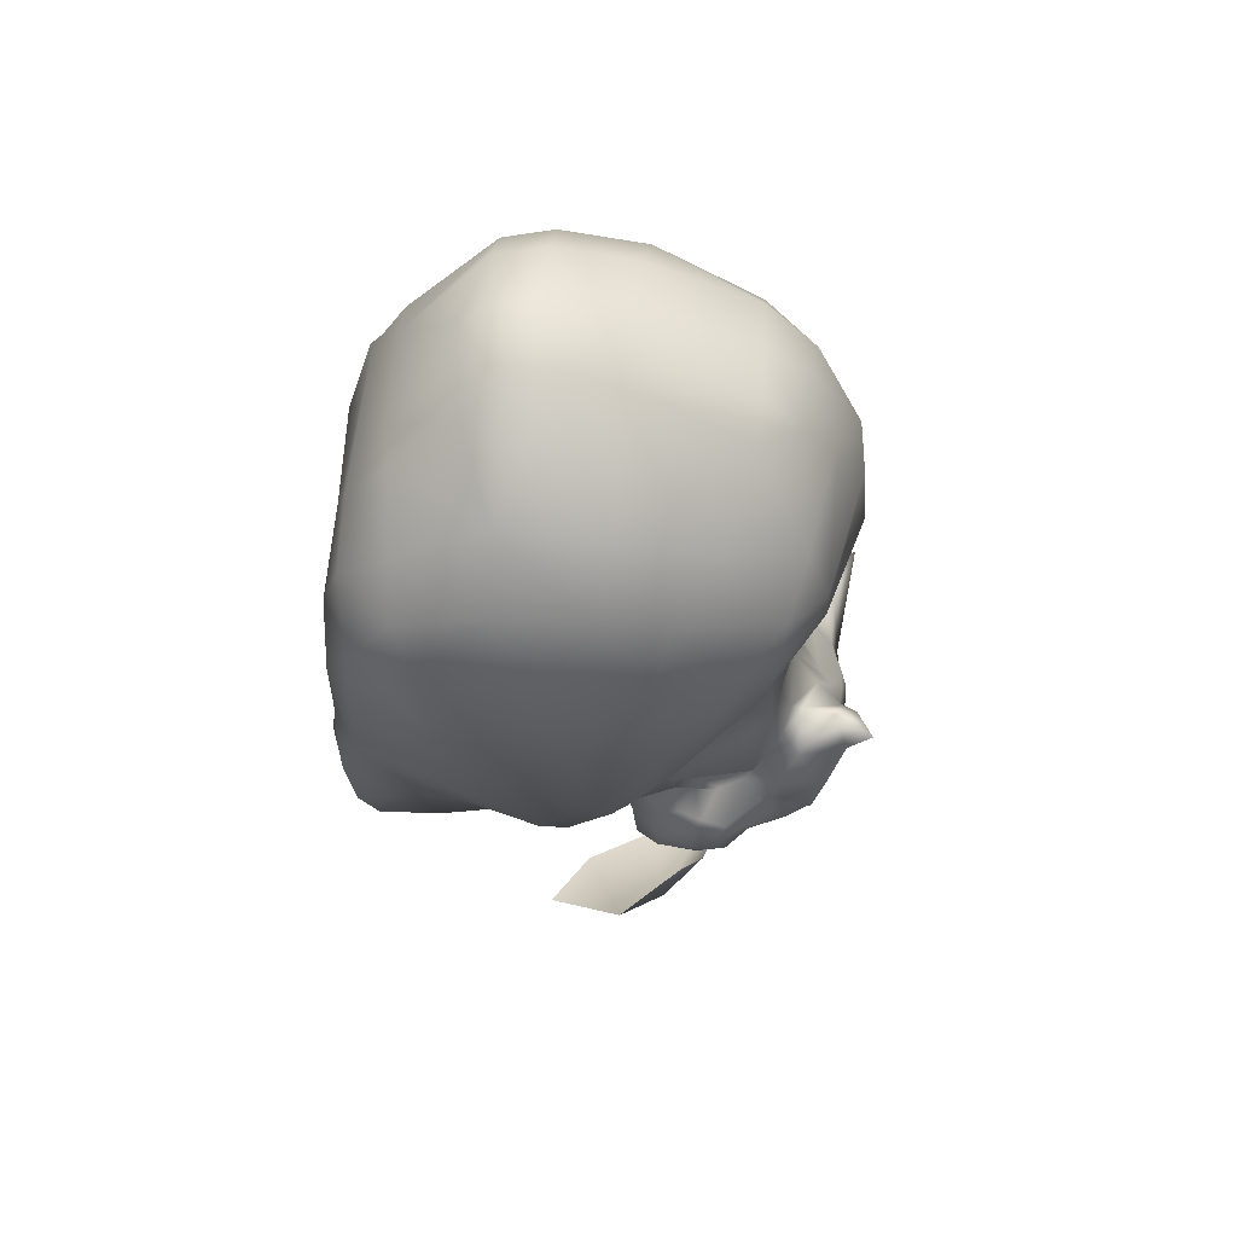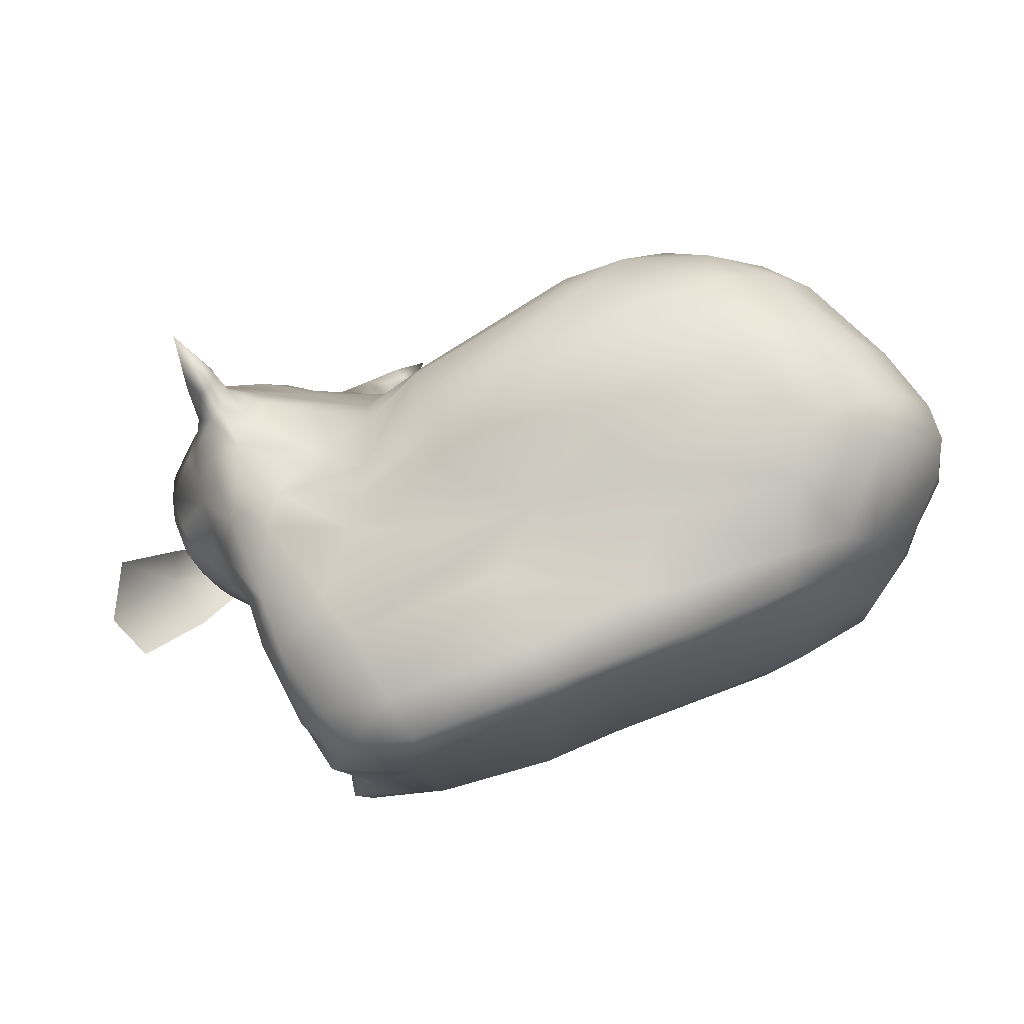
<metadata>
{"format":"obj","ext":"obj","renderer":"f3d","projection":"perspective","resolution":1024,"background":"white","views":[{"elev":-12.7,"azim":87.6,"up":"+Z"},{"elev":73.8,"azim":-18.7,"up":"+Z"}]}
</metadata>
<code>
o dingus_dingus_0_dingus_dingus_0.001
v 0.6677 0.279 0.06632
v 0.9397 0.1934 0.1053
v 0.6429 0.02987 0.1616
v 0.9065 0.9327 0.6919
v 0.9765 0.85 0.8058
v 1.104 0.8155 0.7229
v 0.9444 0.06372 0.8081
v 0.6105 0.001115 0.799
v 0.9452 0.01019 0.5207
v -0.3327 0.7349 0.1534
v -0.3732 0.7494 0.2905
v -0.3632 0.7886 0.3248
v 0.6562 0.8431 0.8562
v 0.4929 0.7435 0.8883
v 0.755 0.762 0.9146
v 1.033 0.03629 0.2271
v 1.073 0.1523 0.1787
v 1.137 0.1151 0.2605
v 1.058 0.7778 0.2854
v 0.9628 0.7694 0.223
v 0.9787 0.8592 0.3541
v 1.018 0.1243 0.8554
v 1.087 0.1141 0.7816
v 0.7892 0.9079 0.7977
v 0.6384 0.884 0.8075
v 0.2376 0.8976 0.299
v 0.2688 0.8722 0.2973
v 0.2484 0.8559 0.2461
v 0.18 0.6691 0.1772
v 0.1349 0.7892 0.1721
v 0.181 0.8222 0.2053
v -0.2509 0.3556 0.6181
v -0.2204 0.3357 0.4473
v -0.2194 0.1587 0.6242
v -0.08115 0.9062 0.6138
v -0.1496 0.9601 0.6138
v -0.1217 0.8691 0.6401
v 0.09315 0.6497 0.7295
v 0.1249 0.7679 0.672
v -0.01591 0.7499 0.6535
v 0.2958 0.1111 0.8966
v 0.3197 0.02076 0.8814
v 0.5579 0.1371 0.9138
v 0.5022 0.00224 0.8002
v 0.3197 0.02076 0.8814
v 0.3044 -0.01374 0.7937
v 0.2584 0.736 0.8356
v 0.281 0.8377 0.7072
v 0.6554 0.9244 0.7435
v 0.3116 0.1058 0.1346
v 0.4835 0.02161 0.1688
v 0.2953 -0.01646 0.1625
v 0.3507 0.6581 0.1767
v 0.5612 0.7413 0.2374
v 0.3279 0.6078 0.1428
v 0.3508 0.8229 0.2587
v 0.341 0.7554 0.2098
v 0.2251 0.7974 0.1728
v 1.205 0.451 0.2527
v 1.091 0.3529 0.1623
v 1.065 0.541 0.1485
v 1.197 0.2691 0.2599
v -0.2509 0.3556 0.6181
v -0.2145 0.4219 0.7532
v -0.2511 0.4769 0.6136
v 0.4135 0.5071 0.05671
v 0.4 0.4229 0.03164
v 0.2659 0.5368 0.1002
v 0.6198 0.4569 0.03384
v -0.1015 0.7067 0.05281
v -0.1131 0.6253 0.06824
v -0.2043 0.586 0.1099
v 1.087 0.8125 0.4003
v 0.5612 0.8539 0.376
v 0.841 0.8723 0.3556
v 0.5601 0.8012 0.3065
v 0.04044 -0.01579 0.1882
v 0.2971 -0.0365 0.2403
v 0.3134 -0.01613 0.518
v 0.4697 -0.0223 0.2459
v 0.5022 0.00224 0.8002
v 0.7026 -0.009732 0.5001
v 1.009 0.6911 0.1893
v -0.1933 0.1822 0.3941
v -0.1778 0.05952 0.4739
v -0.1889 0.05831 0.5348
v 0.8635 0.7529 0.1972
v 0.8893 0.0341 0.1864
v 0.276 0.8598 0.4781
v 0.3522 0.8672 0.4883
v 0.2833 0.8772 0.4015
v 0.2688 0.2812 0.8657
v 0.1679 0.6401 0.1448
v 0.08972 0.6287 0.1915
v 0.1058 0.6622 0.1931
v 0.1244 0.6869 0.156
v 0.08924 0.6569 0.1091
v 0.1075 0.7016 0.08833
v 0.5641 0.5389 0.9363
v 0.5856 0.662 0.9305
v 0.2636 0.6302 0.8795
v 0.1746 0.482 0.1089
v 1.327 0.2906 0.7519
v 1.241 0.2724 0.8681
v 1.296 0.2227 0.7302
v -0.2403 0.7277 0.07585
v -0.1552 0.7501 0.08265
v -0.1294 0.2521 0.2342
v -0.07492 0.4332 0.1763
v -0.1312 0.1723 0.1606
v -0.1668 1.013 0.5201
v -0.07455 1.02 0.4389
v -0.1737 1.034 0.4308
v -0.3547 0.736 0.4442
v -0.3657 0.6814 0.4115
v -0.3476 0.6822 0.4544
v 0.5608 0.9155 0.4975
v 0.5334 0.9295 0.6096
v 1.195 0.1022 0.5827
v 1.321 0.2256 0.6246
v -0.142 0.3964 0.3685
v -0.1462 0.2626 0.3715
v 0.0432 0.9592 0.4187
v 0.3579 0.8413 0.3091
v 0.4697 -0.0223 0.2459
v 1.274 0.4752 0.3687
v 1.326 0.5001 0.6084
v 1.355 0.3794 0.6103
v -0.008352 0.9955 0.2753
v -0.1077 1.033 0.3831
v -0.01257 1.012 0.3928
v -0.2009 0.5493 0.2147
v -0.2588 0.5406 0.2697
v -0.3226 0.6237 0.1841
v -0.01486 -0.004452 0.4997
v 1.219 0.6343 0.3681
v 1.167 0.5808 0.2536
v 0.2636 0.6302 0.8795
v -0.1685 0.8107 0.6644
v -0.1126 0.6428 0.75
v -0.0509 0.7128 0.6941
v 0.8512 0.5679 0.09396
v -0.1239 0.8965 0.1288
v -0.1953 0.801 0.1352
v -0.2388 0.815 0.1299
v 0.5856 0.662 0.9305
v 0.9295 0.5308 0.9883
v 0.06558 0.6013 0.758
v 0.04073 0.5561 0.7638
v 1.183 0.7298 0.7328
v 1.09 0.7432 0.8448
v 1.279 0.5174 0.7559
v 0.9565 0.7575 0.9013
v -0.2763 0.9384 0.2863
v -0.2975 0.9379 0.3717
v -0.255 0.9677 0.4079
v -0.2117 0.9438 0.1789
v -0.1915 0.9764 0.2737
v -0.1426 0.9782 0.2264
v 0.8498 0.6542 0.1272
v 0.2315 0.639 0.1505
v -0.06294 0.4981 0.2097
v -0.0909 0.3733 0.7934
v 0.4127 0.4019 0.8689
v 0.2579 0.4082 0.8443
v 0.9035 0.4113 0.07637
v 1.153 0.2877 0.9328
v 0.9962 0.352 0.9825
v 0.9412 0.2589 0.9515
v 1.356 0.2993 0.6162
v 1.317 0.2286 0.5576
v 0.3274 1.026 0.2236
v 0.2788 0.9591 0.2787
v 0.2557 0.9829 0.2145
v 0.1704 0.9365 0.3643
v 0.03016 0.9368 0.1321
v 0.1342 0.9537 0.1598
v 0.1686 0.9306 0.1574
v 1.24 0.7065 0.5487
v 1.224 0.7254 0.6289
v -0.1126 0.6428 0.75
v 1.08 0.5501 0.9534
v 0.9565 0.7575 0.9013
v 0.1008 0.7496 0.07546
v 0.08241 0.6884 0.07062
v 0.2085 0.8912 0.2069
v -0.2397 0.9871 0.639
v -0.2366 0.9956 0.4496
v -0.2405 0.946 0.5299
v -0.2175 0.9557 0.6562
v -0.1891 0.9576 0.6809
v -0.2297 1.078 0.7442
v -0.2062 0.8943 0.6463
v -0.1751 0.9173 0.6538
v 0.137 0.8558 0.1615
v 0.07864 0.874 0.1419
v 0.05978 0.9838 0.3064
v 0.1732 0.9883 0.3174
v 0.01859 0.8752 0.1359
v -0.1726 1.021 0.6209
v -0.1695 0.9965 0.6549
v -0.2079 1.03 0.5107
v -0.2826 0.7899 0.5582
v -0.2351 0.8091 0.6281
v -0.2675 0.8748 0.5427
v -0.2715 0.8177 0.1906
v -0.2862 0.8042 0.2261
v -0.2509 0.9029 0.2123
v -0.2577 0.8548 0.1459
v -0.3023 0.7508 0.08974
v -0.362 0.8308 0.3828
v -0.3729 0.7764 0.3813
v -0.2403 0.7375 0.6391
v -0.2889 0.7407 0.5501
v -0.2297 0.6349 0.6937
v -0.05696 0.9417 0.1446
v -0.05977 0.8843 0.1202
v -0.2926 0.88 0.4827
v -0.3448 0.8817 0.3719
v -0.1735 1.004 0.3657
v -0.1091 1.032 0.4213
v 0.03985 0.9831 0.386
v -0.2737 0.5846 0.6004
v -0.2799 0.6759 0.5682
v -0.2959 0.6512 0.5211
v 0.2512 1.006 0.2891
v -0.2083 0.5778 0.1533
v -0.2719 0.6033 0.1367
v -0.003221 0.6907 0.04496
v 0.01507 0.7351 0.04239
v -0.3521 0.6575 0.2933
v -0.2669 0.5484 0.3359
v -0.2973 0.5945 0.4312
v -0.003221 0.6907 0.04496
v 0.1051 0.8242 0.1308
v -0.09662 0.9601 0.5503
v -0.142 0.1604 0.3695
v -0.1331 0.1756 0.3843
v -0.1654 0.2368 0.4394
v -0.1376 0.0827 0.3945
v -0.1072 0.01678 0.4327
v -0.176 0.1597 0.374
v -0.2227 0.1933 0.4704
v -0.217 0.2588 0.5057
v 0.04044 -0.01579 0.1882
v -0.1649 0.02718 0.2742
v -0.1289 0.02475 0.1713
v -0.1645 0.04698 0.6373
v 0.1411 0.8204 0.6189
v 0.2729 0.8418 0.5882
v -0.2772 0.5517 0.4796
v 0.7471 0.9576 0.6344
v 0.8576 -0.008502 0.2457
v 0.2531 0.8039 0.7684
v 1.153 0.3833 0.9494
v -0.2737 0.5846 0.6004
v 0.0395 0.538 0.1928
v 0.651 0.388 0.9339
v 1.064 0.8685 0.602
v 0.9314 0.9332 0.59
v -0.1889 0.05831 0.5348
v -0.1778 0.05952 0.4739
v 0.3803 0.8888 0.616
v -0.2198 0.4432 0.4682
v 1.219 0.11 0.5117
v 1.116 0.03472 0.4906
v 0.9349 -0.01154 0.352
v 0.6202 0.1177 0.9108
v 0.6234 0.2839 0.9186
v 1.2 0.5223 0.8771
v 0.607 0.5438 0.05366
v 0.2614 0.5103 0.8679
v -0.07666 0.5617 0.192
v -0.1226 0.5707 0.1508
v 0.7915 0.951 0.5443
v -0.1072 0.01678 0.4327
v 0.3044 -0.01374 0.7937
v 0.5022 0.00224 0.8002
v -0.2167 0.5138 0.3802
v 1.169 0.8012 0.5907
v 0.5856 0.662 0.9305
v 0.1314 0.736 0.1506
v 0.5856 0.662 0.9305
v 1.279 0.2787 0.3871
v -0.2111 0.2947 0.7493
v -0.3387 0.8609 0.3432
v -0.07047 0.7655 0.05548
v -0.04889 0.8126 0.09381
v -0.2033 0.6914 0.7006
v 0.08643 0.7751 0.07291
v 0.3145 0.2916 0.08315
v 0.1066 0.1193 0.1356
v 0.1399 0.347 0.1138
v 0.8895 0.125 0.8907
v 1.189 0.1136 0.3606
v 1.103 0.02277 0.3571
v -0.002597 -0.005963 0.7063
v -0.02309 0.1162 0.8152
v -0.05502 0.2714 0.8179
v 0.5938 0.6221 0.1112
v 1.018 0.1243 0.8554
v 0.8577 0.05416 0.8422
v -0.07189 0.03606 0.1286
v -0.05357 0.1621 0.1221
v 0.06898 -0.000546 0.1361
v -0.1325 0.05973 0.7123
v 0.001708 0.01785 0.7911
v -0.1718 0.1559 0.7237
v -0.1325 0.05973 0.7123
v -0.1645 0.04698 0.6373
v 0.001708 0.01785 0.7911
v 0.5022 0.00224 0.8002
v 0.6105 0.001115 0.799
v 0.6207 0.03186 0.8842
v 0.2971 -0.0365 0.2403
v 1.245 0.3741 0.8825
v 1.153 0.3833 0.9494
v 0.01617 0.5052 0.7758
v -0.1557 0.5725 0.7598
v -0.2145 0.4219 0.7532
v -0.2145 0.4219 0.7532
v -0.1557 0.5725 0.7598
v -0.2297 0.6349 0.6937
v 0.023 0.6215 0.1135
v 0.06918 0.4196 0.1278
v 0.4058 0.3673 0.0336
v -0.2167 0.5138 0.3802
v 1.327 0.3711 0.7526
v 0.9444 0.06372 0.8081
v -0.1645 0.04698 0.6373
v -0.1325 0.05973 0.7123
v -0.1718 0.1559 0.7237
v -0.2194 0.1587 0.6242
v -0.2111 0.2947 0.7493
v 0.3197 0.02076 0.8814
v -0.1557 0.5725 0.7598
v -0.03773 0.6165 0.08568
v -0.2511 0.4769 0.6136
v -0.1649 0.02718 0.2742
v 0.09315 0.6497 0.7295
v -0.0509 0.7128 0.6941
v 0.755 0.762 0.9146
v 0.9295 0.5308 0.9883
v 1.08 0.5501 0.9534
v -0.2167 0.5138 0.3802
f 1 2 3
f 4 5 6
f 7 8 9
f 10 11 12
f 13 14 15
f 16 17 18
f 19 20 21
f 22 7 23
f 13 24 25
f 26 27 28
f 29 30 31
f 32 33 34
f 35 36 37
f 38 39 40
f 41 42 43
f 44 45 46
f 13 25 47
f 48 25 49
f 50 51 52
f 53 54 55
f 56 57 58
f 59 60 61
f 62 60 59
f 63 64 65
f 66 67 68
f 69 67 66
f 70 71 72
f 21 73 19
f 74 75 76
f 77 78 79
f 78 80 79
f 8 81 82
f 20 19 83
f 84 85 86
f 87 55 54
f 88 3 2
f 89 90 91
f 41 43 92
f 93 94 95
f 96 97 98
f 66 68 55
f 99 100 101
f 68 102 93
f 103 104 105
f 70 106 107
f 108 109 110
f 111 112 113
f 114 115 116
f 117 90 118
f 119 120 105
f 121 122 33
f 82 9 8
f 91 123 89
f 108 122 121
f 124 91 90
f 125 82 81
f 108 121 109
f 126 127 128
f 129 130 131
f 132 133 134
f 27 91 124
f 79 135 77
f 19 136 137
f 47 138 14
f 139 140 141
f 142 83 61
f 143 144 145
f 15 146 147
f 138 148 149
f 150 151 152
f 153 5 24
f 141 38 40
f 14 13 47
f 154 155 156
f 157 158 159
f 160 83 142
f 93 161 55
f 109 121 162
f 163 164 165
f 166 1 69
f 167 168 169
f 170 120 171
f 172 173 174
f 175 27 26
f 176 177 178
f 93 55 68
f 61 137 59
f 127 179 180
f 181 149 148
f 182 151 183
f 184 98 185
f 28 186 26
f 187 188 189
f 190 191 192
f 193 194 191
f 27 175 91
f 195 196 178
f 196 176 178
f 197 177 176
f 197 198 177
f 196 199 176
f 31 186 28
f 111 200 201
f 36 111 201
f 190 193 191
f 187 190 192
f 189 193 190
f 194 201 191
f 194 193 139
f 37 194 139
f 111 113 202
f 202 113 188
f 188 187 202
f 175 26 198
f 186 173 26
f 203 204 205
f 206 207 208
f 209 206 208
f 145 106 210
f 211 212 114
f 213 214 215
f 143 216 217
f 174 178 177
f 174 186 178
f 174 173 186
f 218 156 219
f 157 143 209
f 154 156 220
f 188 205 189
f 188 156 205
f 208 154 157
f 216 176 199
f 219 155 154
f 209 210 206
f 134 10 210
f 129 131 197
f 12 212 211
f 221 112 131
f 222 112 123
f 113 156 188
f 113 112 221
f 223 224 225
f 111 202 200
f 192 201 200
f 226 173 172
f 226 198 173
f 198 26 173
f 72 227 228
f 185 229 230
f 114 214 211
f 231 11 10
f 11 115 212
f 231 232 233
f 106 72 210
f 197 176 129
f 221 130 113
f 159 216 157
f 70 72 106
f 71 70 234
f 225 224 116
f 195 30 235
f 198 174 177
f 198 226 174
f 226 172 174
f 200 202 192
f 191 201 192
f 187 192 202
f 236 123 111
f 197 175 198
f 237 238 108
f 238 122 108
f 239 122 238
f 240 241 242
f 84 243 244
f 245 246 247
f 243 248 34
f 131 112 222
f 249 48 250
f 251 223 225
f 49 252 118
f 253 88 16
f 49 25 24
f 254 25 48
f 47 25 254
f 53 57 54
f 61 60 166
f 167 255 168
f 65 64 256
f 162 257 109
f 99 164 258
f 195 31 30
f 4 259 260
f 4 260 252
f 261 262 135
f 118 90 263
f 33 264 121
f 129 176 216
f 265 119 266
f 4 24 5
f 253 3 88
f 125 253 267
f 43 268 269
f 17 62 18
f 182 270 151
f 271 69 66
f 101 272 99
f 68 67 102
f 166 2 1
f 273 132 274
f 9 266 7
f 275 252 260
f 135 262 276
f 236 249 123
f 263 250 48
f 277 79 278
f 12 11 212
f 79 80 278
f 125 267 82
f 159 158 130
f 273 279 133
f 267 9 82
f 73 259 280
f 180 179 280
f 138 281 14
f 183 151 5
f 30 29 282
f 53 55 161
f 19 73 136
f 15 14 283
f 219 156 155
f 93 29 161
f 284 170 171
f 92 43 164
f 63 285 64
f 62 17 60
f 152 151 270
f 147 100 99
f 145 144 106
f 166 142 61
f 286 12 211
f 230 287 288
f 203 213 204
f 96 93 95
f 139 289 140
f 207 12 286
f 194 36 201
f 196 195 235
f 196 235 199
f 187 189 190
f 218 203 205
f 211 203 218
f 184 185 230
f 287 144 288
f 286 211 219
f 209 145 210
f 289 213 215
f 217 216 199
f 288 143 217
f 288 144 143
f 139 193 204
f 230 290 184
f 235 184 290
f 157 154 158
f 218 219 211
f 208 286 154
f 207 286 208
f 209 143 145
f 156 218 205
f 286 219 154
f 209 208 157
f 132 273 133
f 228 134 210
f 159 130 129
f 130 221 131
f 214 114 116
f 114 212 115
f 224 223 215
f 134 133 231
f 232 231 133
f 227 274 132
f 72 274 227
f 107 106 144
f 214 213 203
f 211 214 203
f 134 231 10
f 11 231 115
f 115 231 233
f 210 72 228
f 156 113 220
f 113 130 220
f 157 216 143
f 159 129 216
f 232 133 279
f 215 214 224
f 116 224 214
f 194 37 36
f 207 10 12
f 233 251 225
f 111 123 112
f 98 97 185
f 244 239 84
f 34 33 244
f 237 242 84
f 237 240 242
f 243 84 86
f 243 34 244
f 86 248 243
f 252 275 117
f 252 117 118
f 23 119 105
f 23 105 104
f 291 50 292
f 291 292 293
f 269 268 294
f 269 294 169
f 18 295 296
f 18 296 16
f 79 277 297
f 79 297 135
f 298 41 92
f 298 92 299
f 87 160 300
f 87 300 55
f 16 88 2
f 16 2 17
f 20 87 75
f 20 75 21
f 7 301 294
f 7 294 302
f 303 247 110
f 303 110 304
f 303 304 292
f 303 292 305
f 303 305 245
f 303 245 247
f 306 307 298
f 306 298 308
f 309 310 297
f 309 297 311
f 40 39 35
f 40 35 37
f 312 313 314
f 312 314 42
f 42 314 268
f 42 268 43
f 51 3 253
f 51 253 125
f 125 315 52
f 125 52 51
f 57 53 161
f 57 161 58
f 56 76 54
f 56 54 57
f 167 104 316
f 167 316 317
f 317 316 270
f 317 270 182
f 182 147 168
f 182 168 255
f 163 318 319
f 163 319 320
f 321 322 323
f 321 323 256
f 257 162 273
f 257 273 324
f 94 257 324
f 94 324 97
f 257 94 93
f 257 93 102
f 102 325 109
f 102 109 257
f 69 1 326
f 69 326 67
f 164 99 272
f 164 272 165
f 16 296 267
f 16 267 253
f 295 18 62
f 295 62 284
f 110 247 246
f 110 246 108
f 124 74 76
f 124 76 56
f 90 89 250
f 90 250 263
f 327 121 264
f 327 264 251
f 128 127 152
f 128 152 328
f 328 103 170
f 328 170 128
f 83 160 87
f 83 87 20
f 24 4 252
f 24 252 49
f 301 167 169
f 301 169 294
f 23 104 167
f 23 167 22
f 302 314 313
f 302 313 329
f 268 314 302
f 268 302 294
f 39 254 48
f 39 48 249
f 38 47 254
f 38 254 39
f 330 331 332
f 330 332 333
f 299 334 308
f 299 308 298
f 261 135 297
f 261 297 310
f 56 28 27
f 56 27 124
f 304 325 293
f 304 293 292
f 109 325 304
f 109 304 110
f 305 52 315
f 305 315 245
f 292 50 52
f 292 52 305
f 87 54 76
f 87 76 75
f 311 297 277
f 311 277 335
f 41 298 307
f 41 307 42
f 28 56 58
f 28 58 31
f 29 31 58
f 29 58 161
f 51 326 1
f 51 1 3
f 50 291 326
f 50 326 51
f 215 336 140
f 215 140 289
f 318 149 181
f 318 181 319
f 258 168 147
f 258 147 99
f 169 168 258
f 169 258 269
f 293 325 326
f 293 326 291
f 165 272 318
f 165 318 163
f 299 92 164
f 299 164 163
f 316 328 152
f 316 152 270
f 185 97 324
f 185 324 337
f 23 7 266
f 23 266 119
f 48 49 118
f 48 118 263
f 251 264 338
f 251 338 223
f 233 225 116
f 233 116 115
f 85 84 242
f 85 242 241
f 249 250 89
f 249 89 123
f 171 120 119
f 171 119 265
f 9 267 296
f 9 296 266
f 266 296 295
f 266 295 265
f 259 73 21
f 259 21 260
f 260 21 75
f 260 75 275
f 276 339 77
f 276 77 135
f 91 175 222
f 91 222 123
f 90 117 74
f 90 74 124
f 121 327 273
f 121 273 162
f 128 170 284
f 128 284 126
f 265 295 284
f 265 284 171
f 117 275 75
f 117 75 74
f 280 6 150
f 280 150 180
f 66 55 300
f 66 300 271
f 282 29 93
f 282 93 96
f 340 341 181
f 340 181 148
f 137 61 83
f 137 83 19
f 24 13 15
f 24 15 153
f 139 141 40
f 139 40 37
f 249 236 35
f 249 35 39
f 259 4 6
f 259 6 280
f 179 136 73
f 179 73 280
f 142 271 300
f 142 300 160
f 340 148 138
f 340 138 47
f 151 150 6
f 151 6 5
f 32 338 264
f 32 264 33
f 104 103 328
f 104 328 316
f 325 102 67
f 325 67 326
f 284 62 59
f 284 59 126
f 170 103 105
f 170 105 120
f 43 269 258
f 43 258 164
f 334 299 163
f 334 163 320
f 60 17 2
f 60 2 166
f 149 318 272
f 149 272 101
f 142 166 69
f 142 69 271
f 126 59 137
f 126 137 136
f 179 127 126
f 179 126 136
f 180 150 152
f 180 152 127
f 153 342 343
f 153 343 344
f 195 178 186
f 195 186 31
f 36 35 236
f 36 236 111
f 235 290 217
f 235 217 199
f 290 230 288
f 290 288 217
f 184 235 30
f 184 30 282
f 213 289 139
f 213 139 204
f 98 184 282
f 98 282 96
f 193 189 205
f 193 205 204
f 10 207 206
f 10 206 210
f 222 175 197
f 222 197 131
f 132 134 228
f 132 228 227
f 232 345 251
f 232 251 233
f 324 273 274
f 324 274 337
f 107 144 287
f 107 287 70
f 70 287 230
f 70 230 234
f 220 130 158
f 220 158 154
f 94 97 96
f 94 96 95
f 71 337 274
f 71 274 72
f 229 185 337
f 229 337 71
f 239 244 33
f 239 33 122
f 239 238 237
f 239 237 84
f 333 332 285
f 333 285 63
f 246 237 108
f 237 246 240
f 240 246 241
o dingus_whiskers_0_dingus_whiskers_0.001
v -0.4178 0.6686 0.2445
v -0.3933 0.7198 0.3262
v -0.3077 0.7497 0.1782
v -0.3153 0.6796 0.1475
v -0.0883 0.6363 -0.04311
v 0.0196 0.7108 0.0217
v 0.1874 0.6529 -0.02292
v 0.03797 0.5378 -0.09896
v -0.1021 0.4796 0.0355
v 0.02375 0.3987 -0.06663
v -0.2275 0.6252 0.111
v -0.2095 0.7004 0.07153
v -0.16 0.7439 0.07844
v -0.5712 0.5715 0.4352
v -0.5073 0.6778 0.5063
v -0.3855 0.5457 0.2616
v -0.5259 0.4786 0.4021
v -0.2897 0.6066 0.1942
f 346 347 348
f 349 346 348
f 350 351 352
f 350 352 353
f 354 350 353
f 354 353 355
f 356 357 350
f 356 350 354
f 357 358 351
f 357 351 350
f 346 359 360
f 346 360 347
f 361 362 359
f 361 359 346
f 363 361 346
f 363 346 349

</code>
